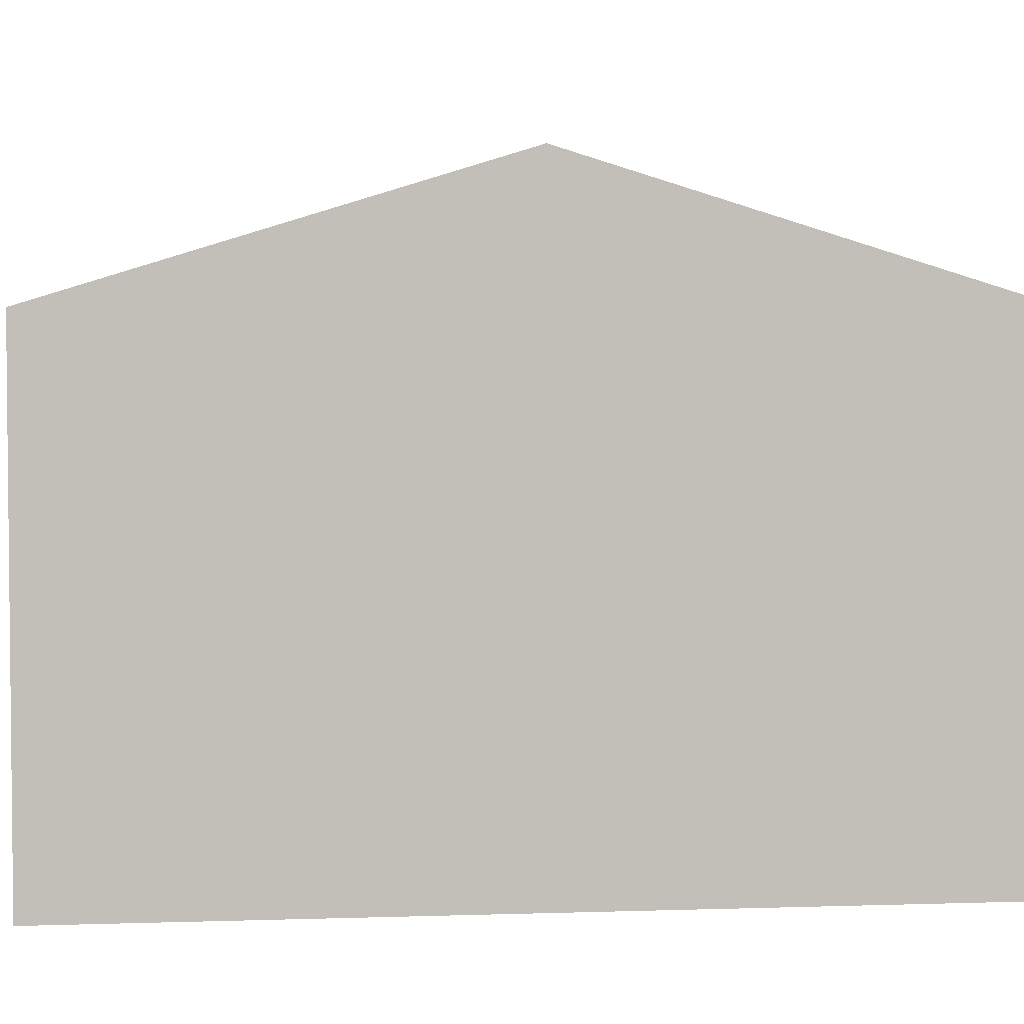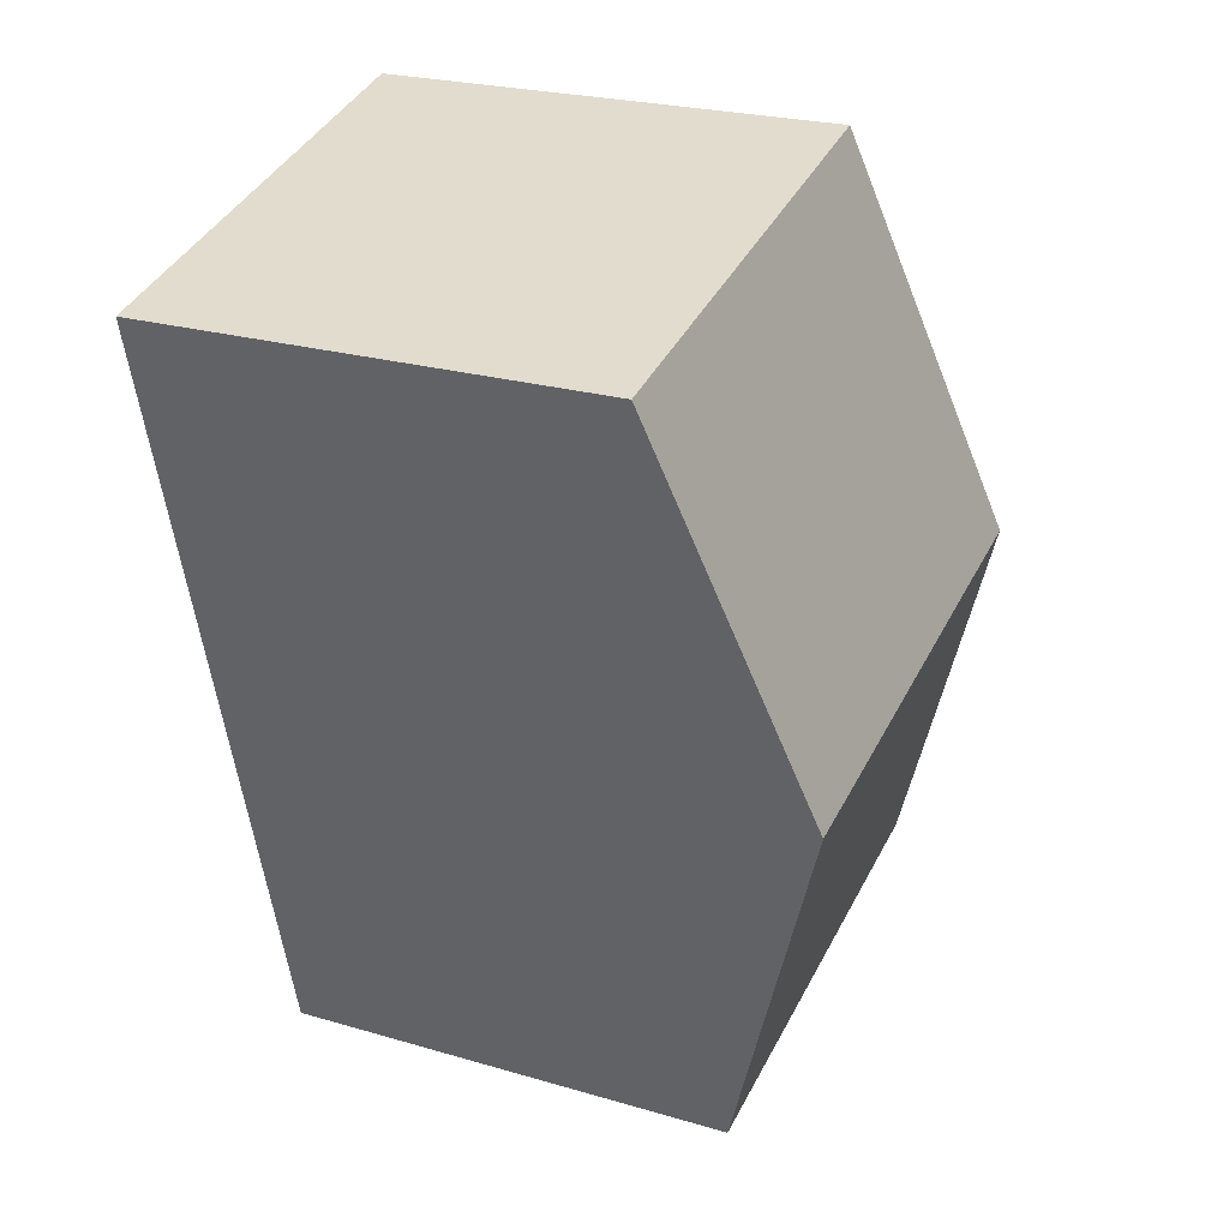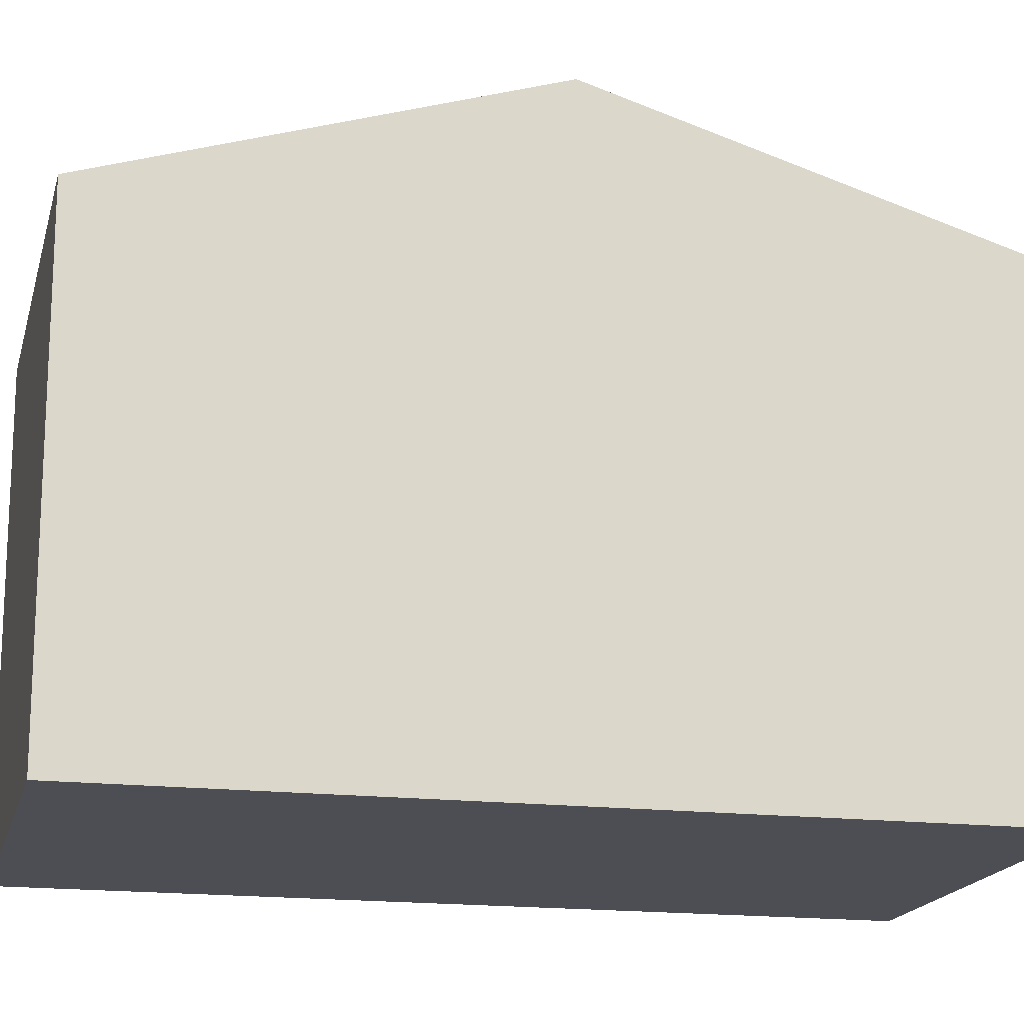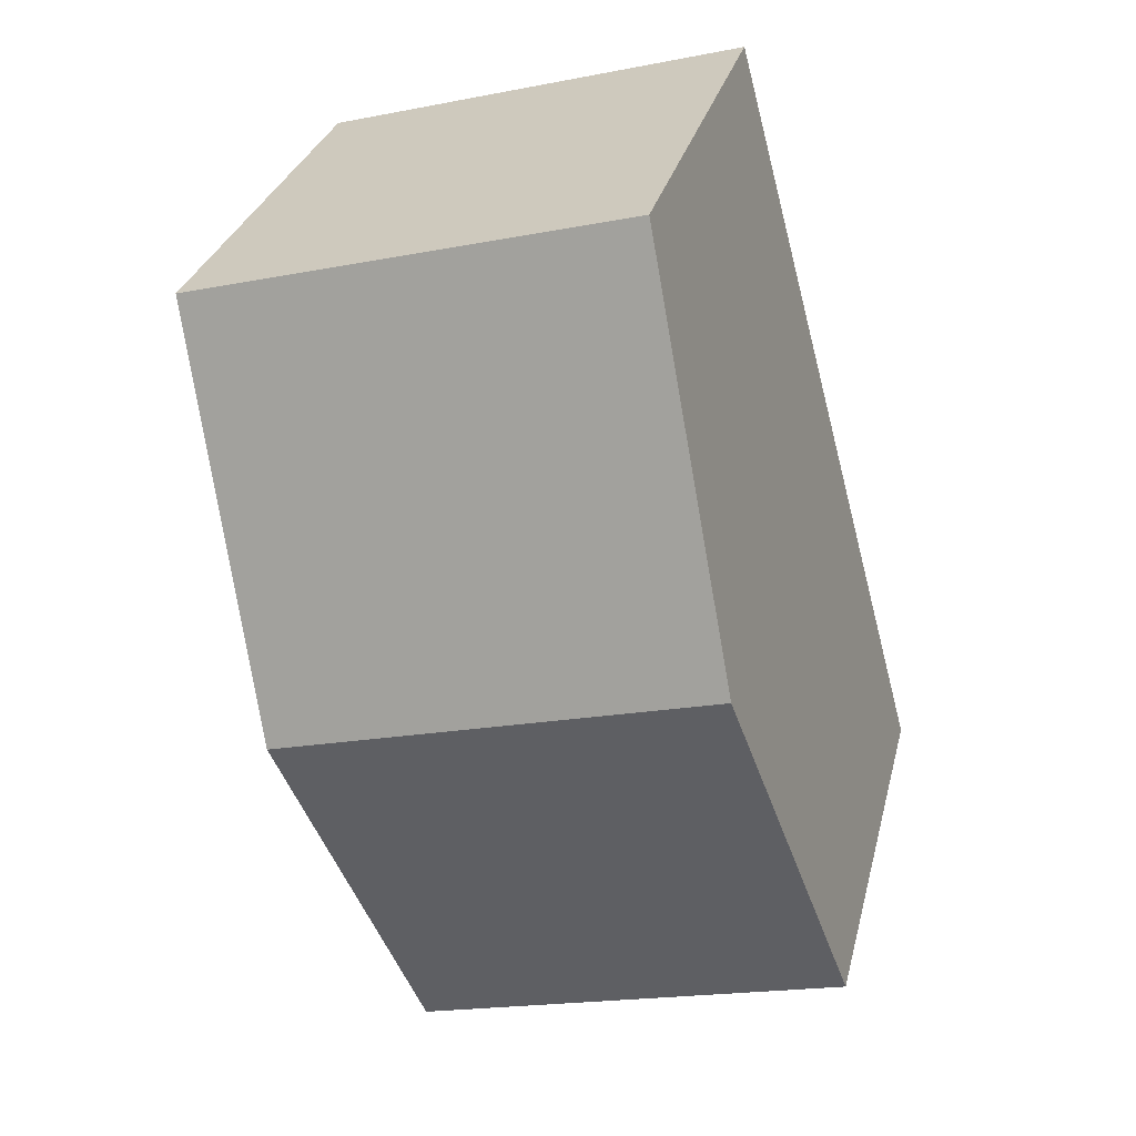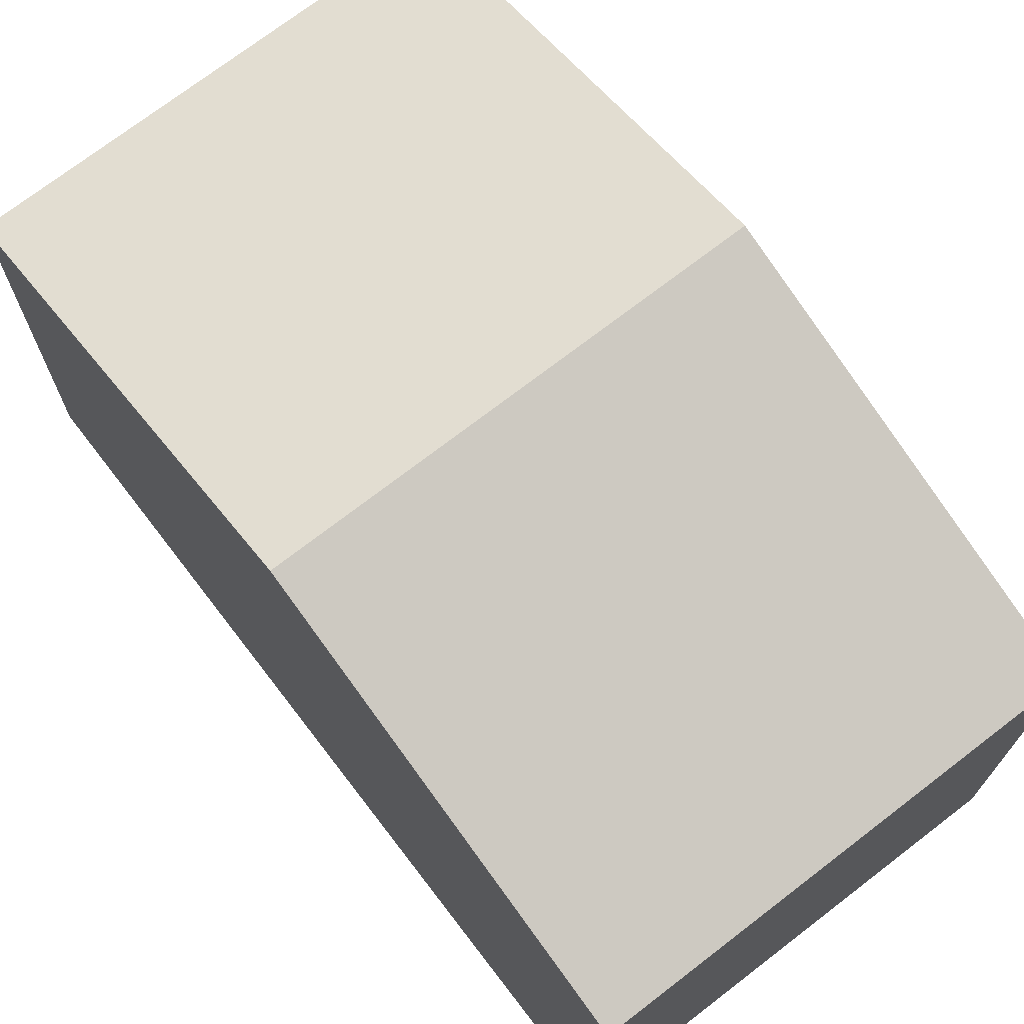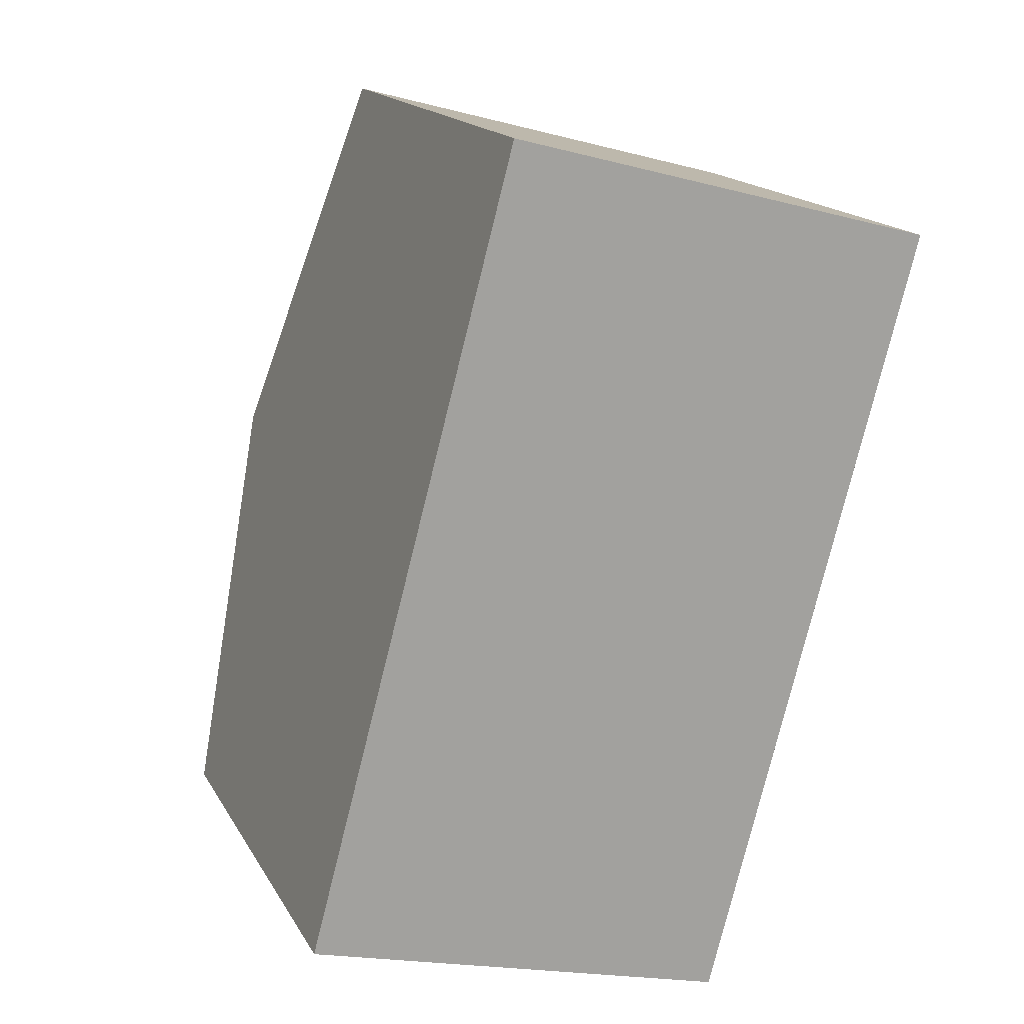
<metadata>
{"format":"obj","ext":"obj","renderer":"f3d","projection":"perspective","resolution":1024,"background":"white","views":[{"elev":3.9,"azim":-81.7,"up":"+Y"},{"elev":23.9,"azim":116.1,"up":"+Z"},{"elev":-17.3,"azim":-88.3,"up":"+Y"},{"elev":29.7,"azim":-166.6,"up":"+Z"},{"elev":72.9,"azim":157.4,"up":"+Y"},{"elev":16.8,"azim":-20.9,"up":"+Z"}]}
</metadata>
<code>
v  3.271 7.288 12.24
v  8.359 9.227 4.32
v  1.636 9.227 6.123
v  9.998 7.283 10.46
v  0 7.287 4.462e-16
v  6.879 7.472 -1.22
v  6.723 7.287 -1.803
v  0.155 7.471 0.58
v  6.723 1.104e-16 -1.803
v  0 0 0
v  0.155 -3.551e-17 0.58
v  1.636 -3.749e-16 6.123
v  3.271 -7.495e-16 12.24
v  9.998 -6.402e-16 10.46
v  8.359 -2.645e-16 4.32
v  6.879 7.47e-17 -1.22
g defaultobject
f 1 2 3
f 2 1 4
f 5 6 7
f 6 5 2
f 2 5 8
f 2 8 3
f 9 5 7
f 5 9 10
f 10 8 5
f 8 10 3
f 3 10 1
f 1 10 11
f 1 11 12
f 1 12 13
f 13 4 1
f 4 13 14
f 14 2 4
f 2 14 15
f 2 15 6
f 6 15 16
f 6 16 7
f 7 16 9
f 12 14 13
f 14 12 11
f 14 11 10
f 14 10 9
f 14 9 15
f 15 9 16

</code>
